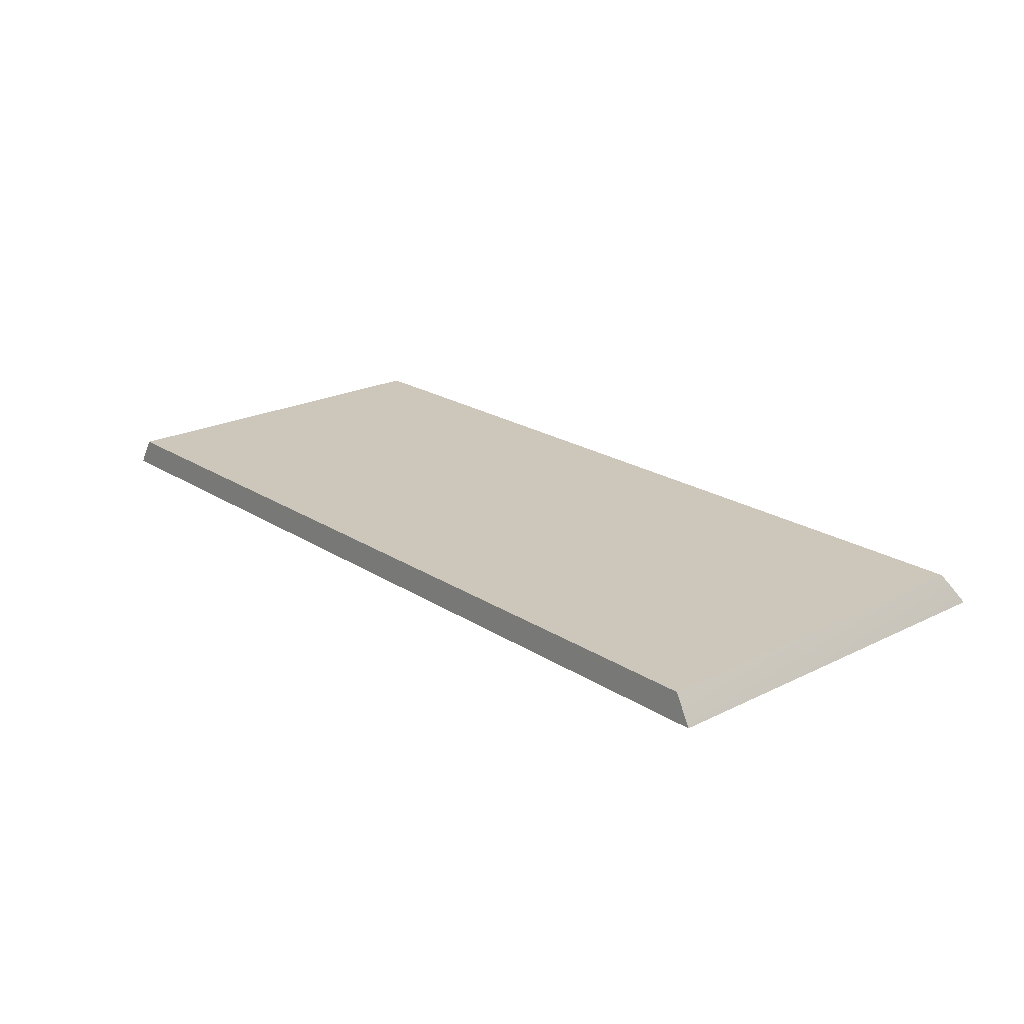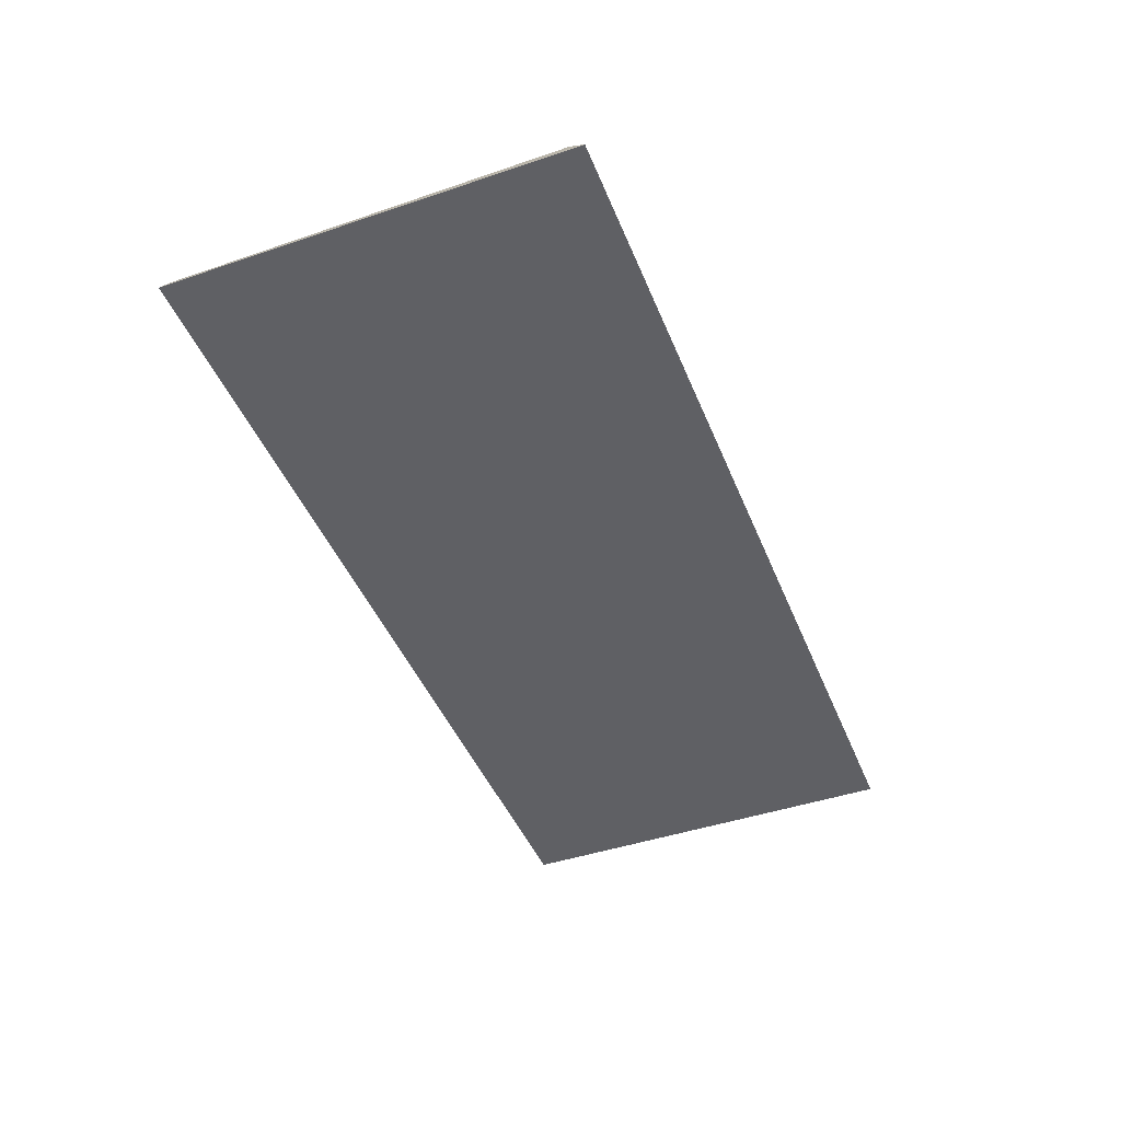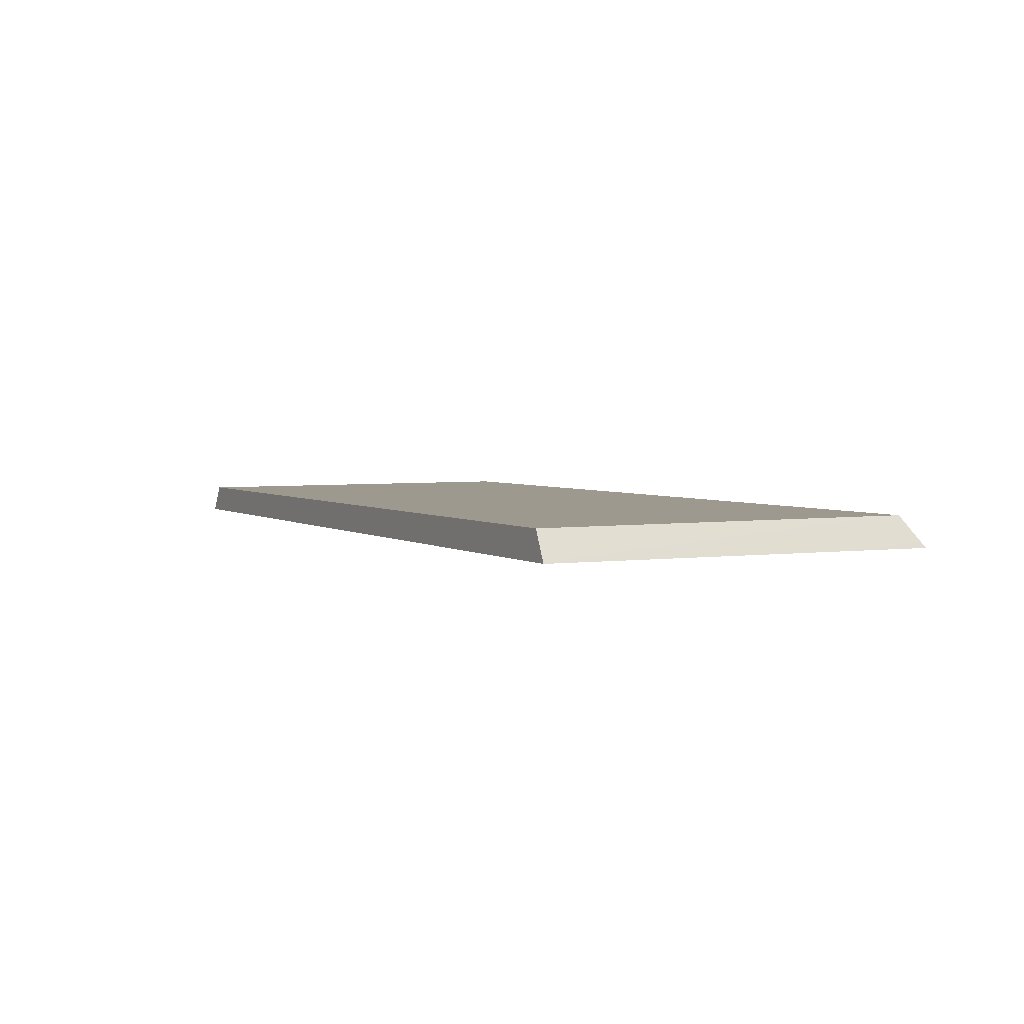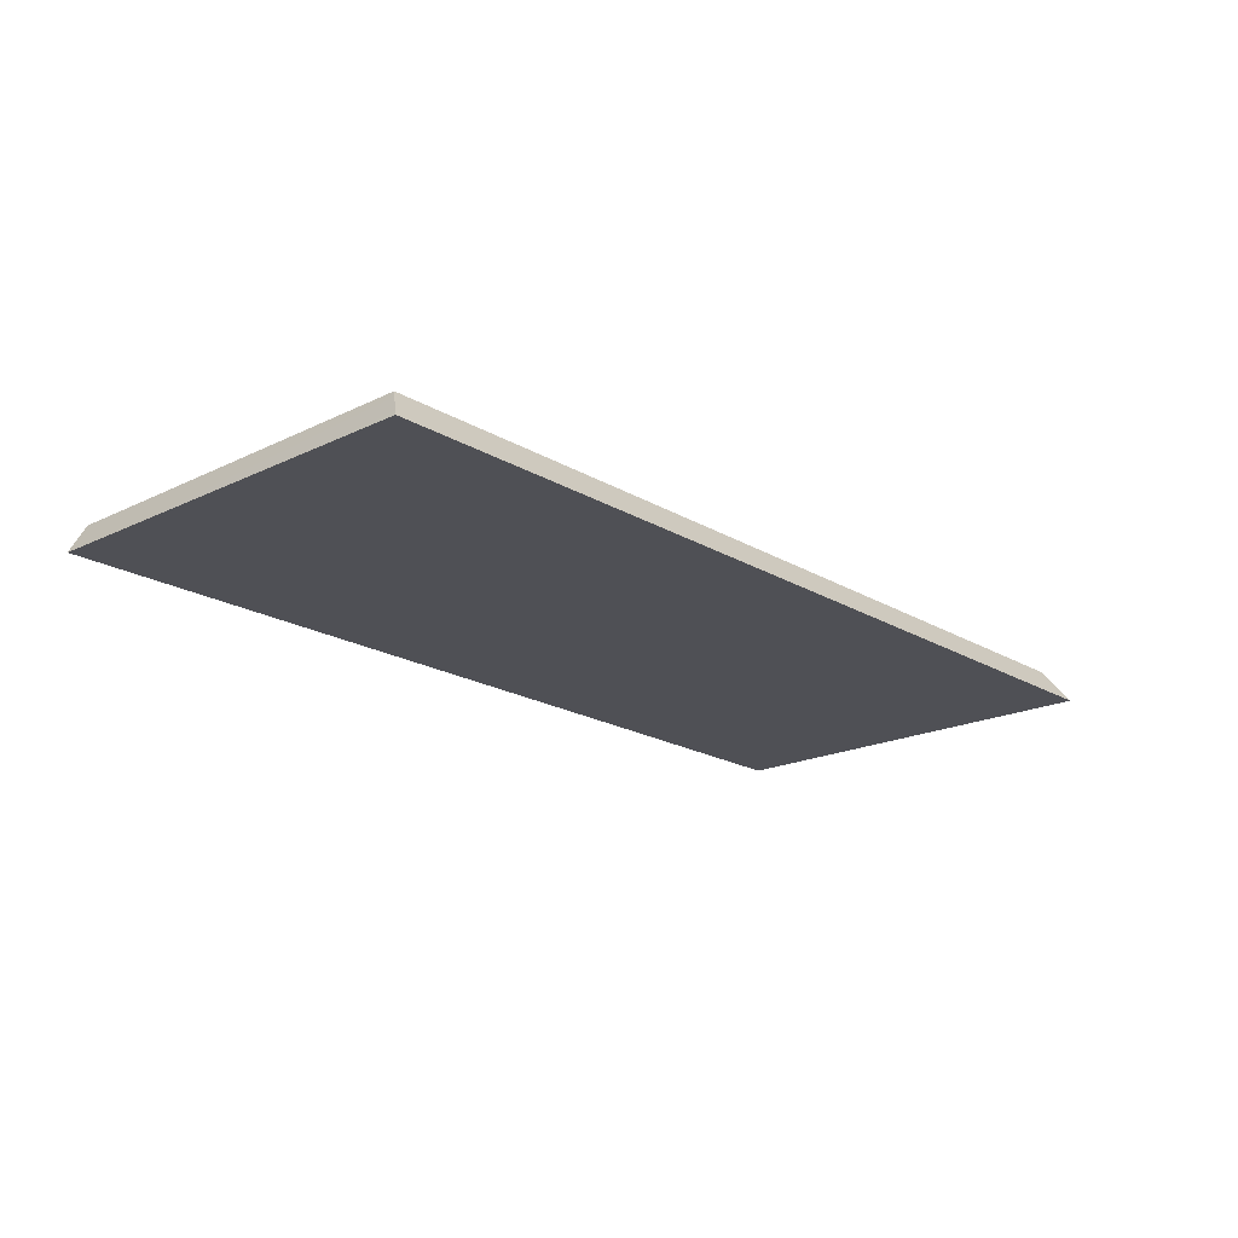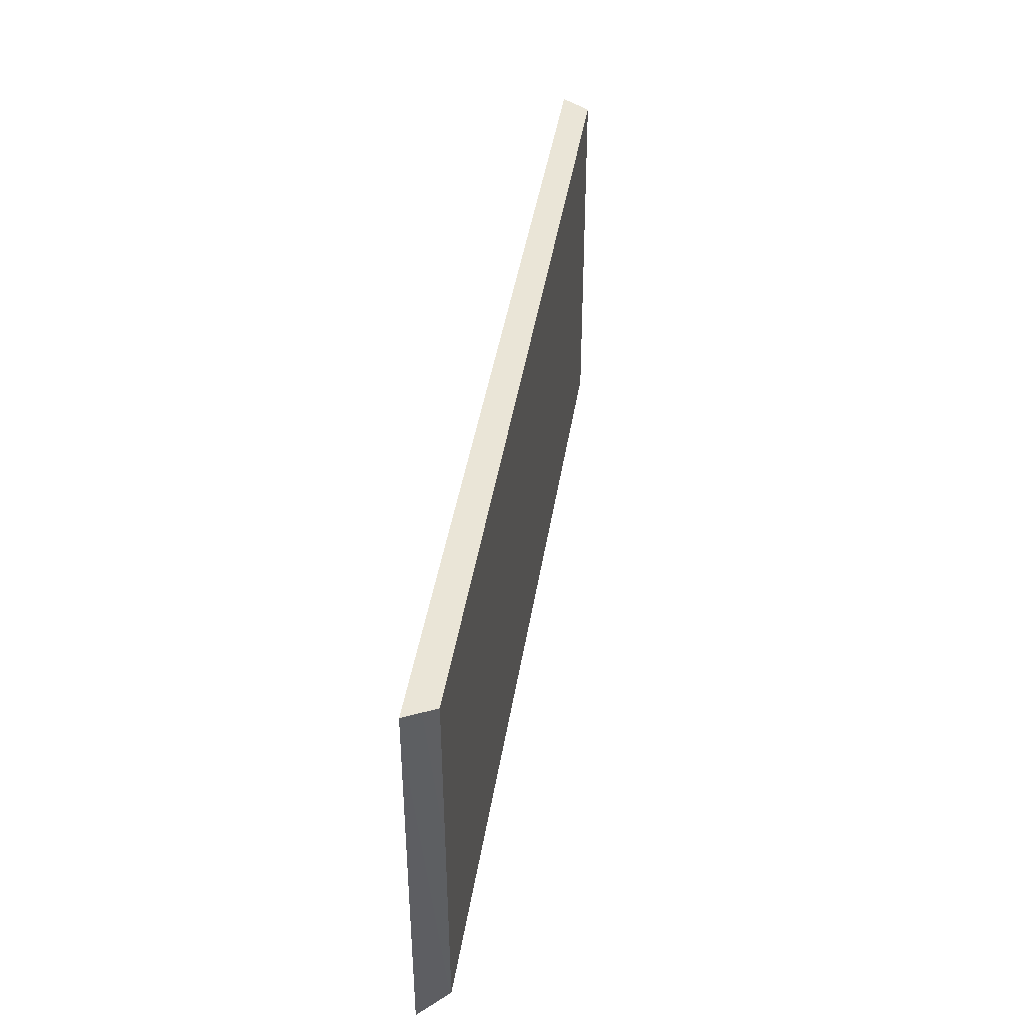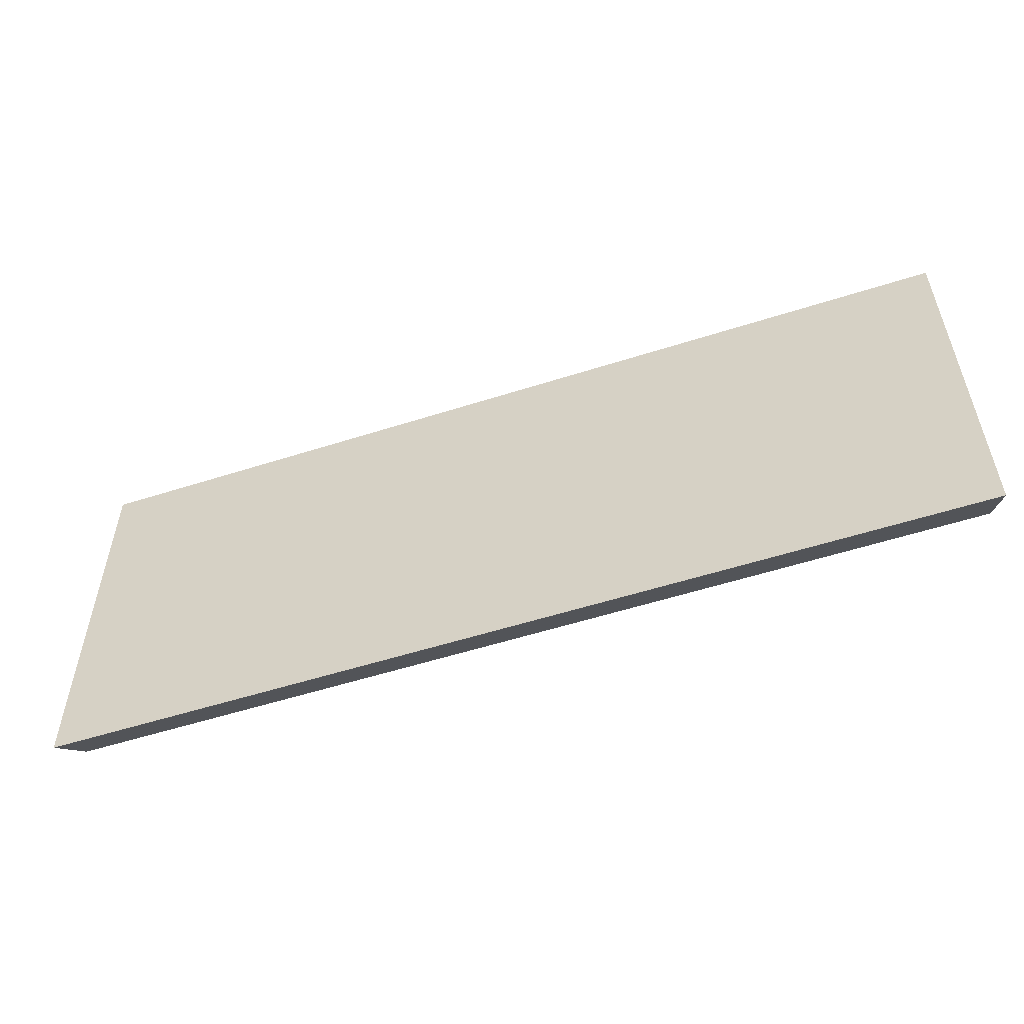
<metadata>
{"format":"obj","ext":"obj","renderer":"f3d","projection":"perspective","resolution":1024,"background":"white","views":[{"elev":21.3,"azim":48.6,"up":"+Y"},{"elev":-45.2,"azim":111.4,"up":"+Y"},{"elev":3.3,"azim":63.3,"up":"+Y"},{"elev":-19.5,"azim":132.1,"up":"+Y"},{"elev":42.6,"azim":99.0,"up":"+Z"},{"elev":-54.4,"azim":18.8,"up":"+Z"}]}
</metadata>
<code>
g 0sca41
v 56.75 2.58 2.546
v 58.7 -1.184 51.57
v 58.7 -1.294 1.7e-05
v -58.7 -1.294 0
v 58.7 -1.184 51.57
v -58.7 -1.184 51.57
v -58.7 -1.184 51.57
v -56.61 2.58 2.546
v -58.7 -1.294 0
v -58.7 -1.184 51.57
v -56.6 2.466 51.43
v -56.61 2.58 2.546
v -56.61 2.58 2.546
v 58.7 -1.294 1.7e-05
v -58.7 -1.294 0
v 58.7 -1.294 1.7e-05
v -56.61 2.58 2.546
v 56.75 2.58 2.546
v 58.7 -1.184 51.57
v -58.7 -1.294 0
v 58.7 -1.294 1.7e-05
v 58.7 -1.184 51.57
v 56.75 2.58 2.546
v 56.66 2.466 51.43
v 58.7 -1.184 51.57
v -56.6 2.466 51.43
v -58.7 -1.184 51.57
v 58.7 -1.184 51.57
v 56.66 2.466 51.43
v -56.6 2.466 51.43
v -56.61 2.58 2.546
v 56.66 2.466 51.43
v 56.75 2.58 2.546
v -56.61 2.58 2.546
v -56.6 2.466 51.43
v 56.66 2.466 51.43
f 1 2 3
f 4 5 6
f 7 8 9
f 10 11 12
f 13 14 15
f 16 17 18
f 19 20 21
f 22 23 24
f 25 26 27
f 28 29 30
f 31 32 33
f 34 35 36

</code>
